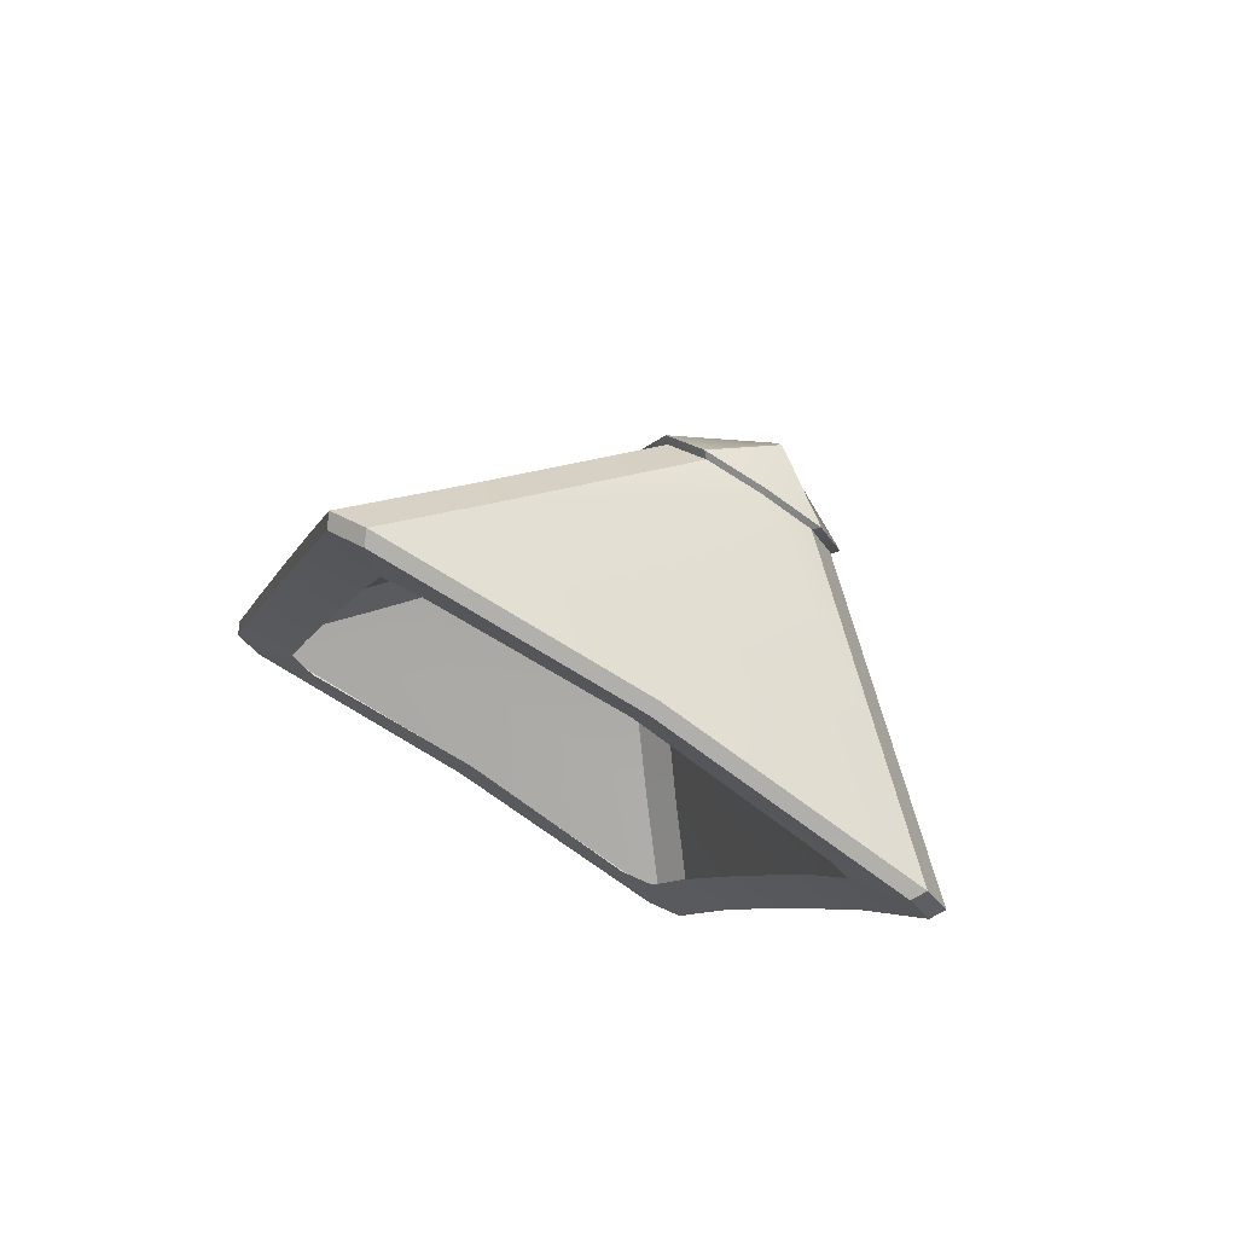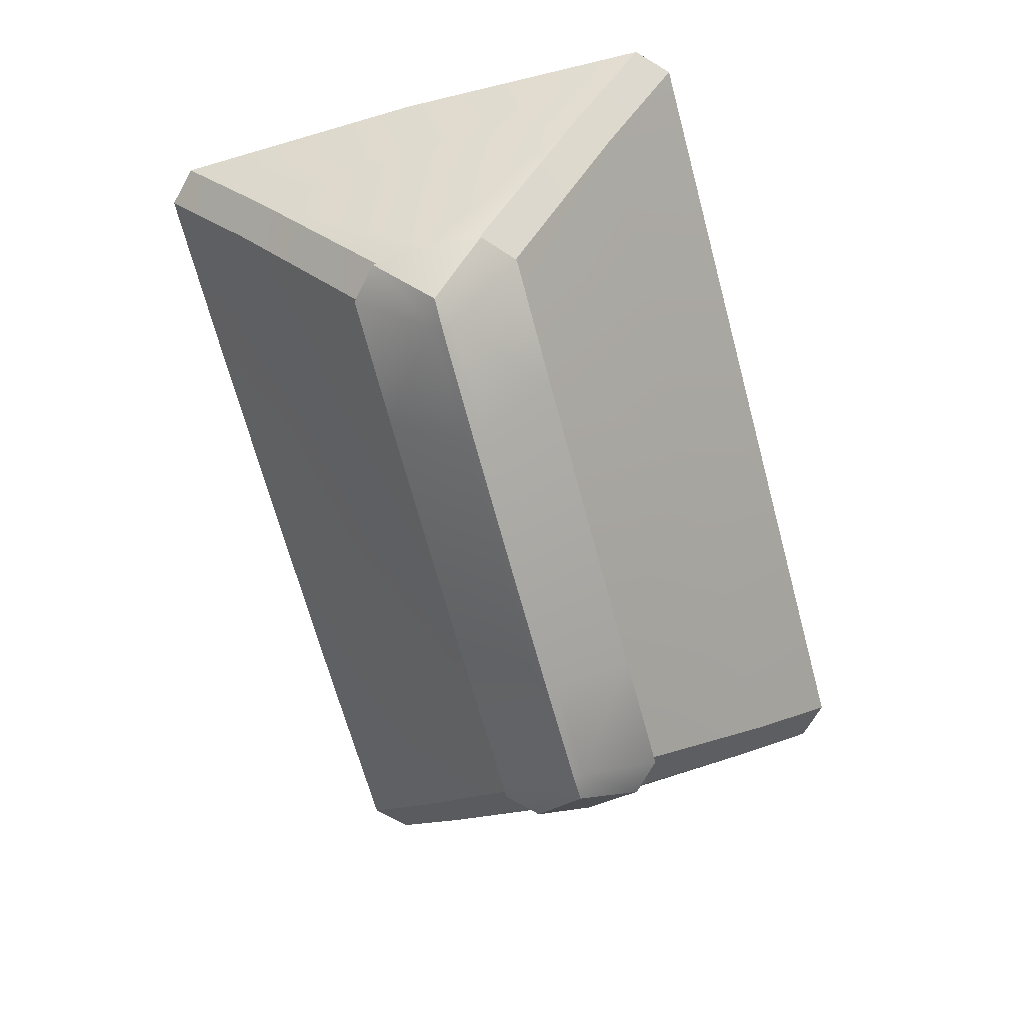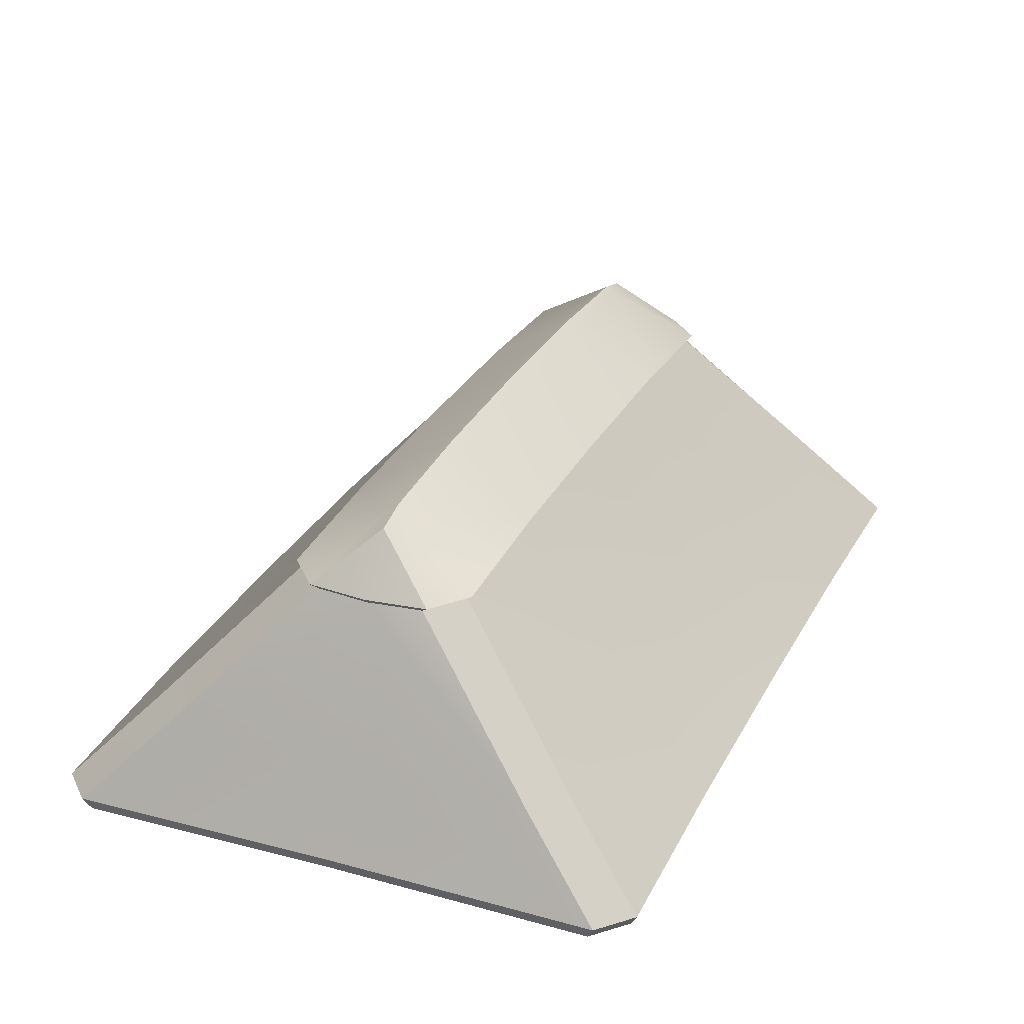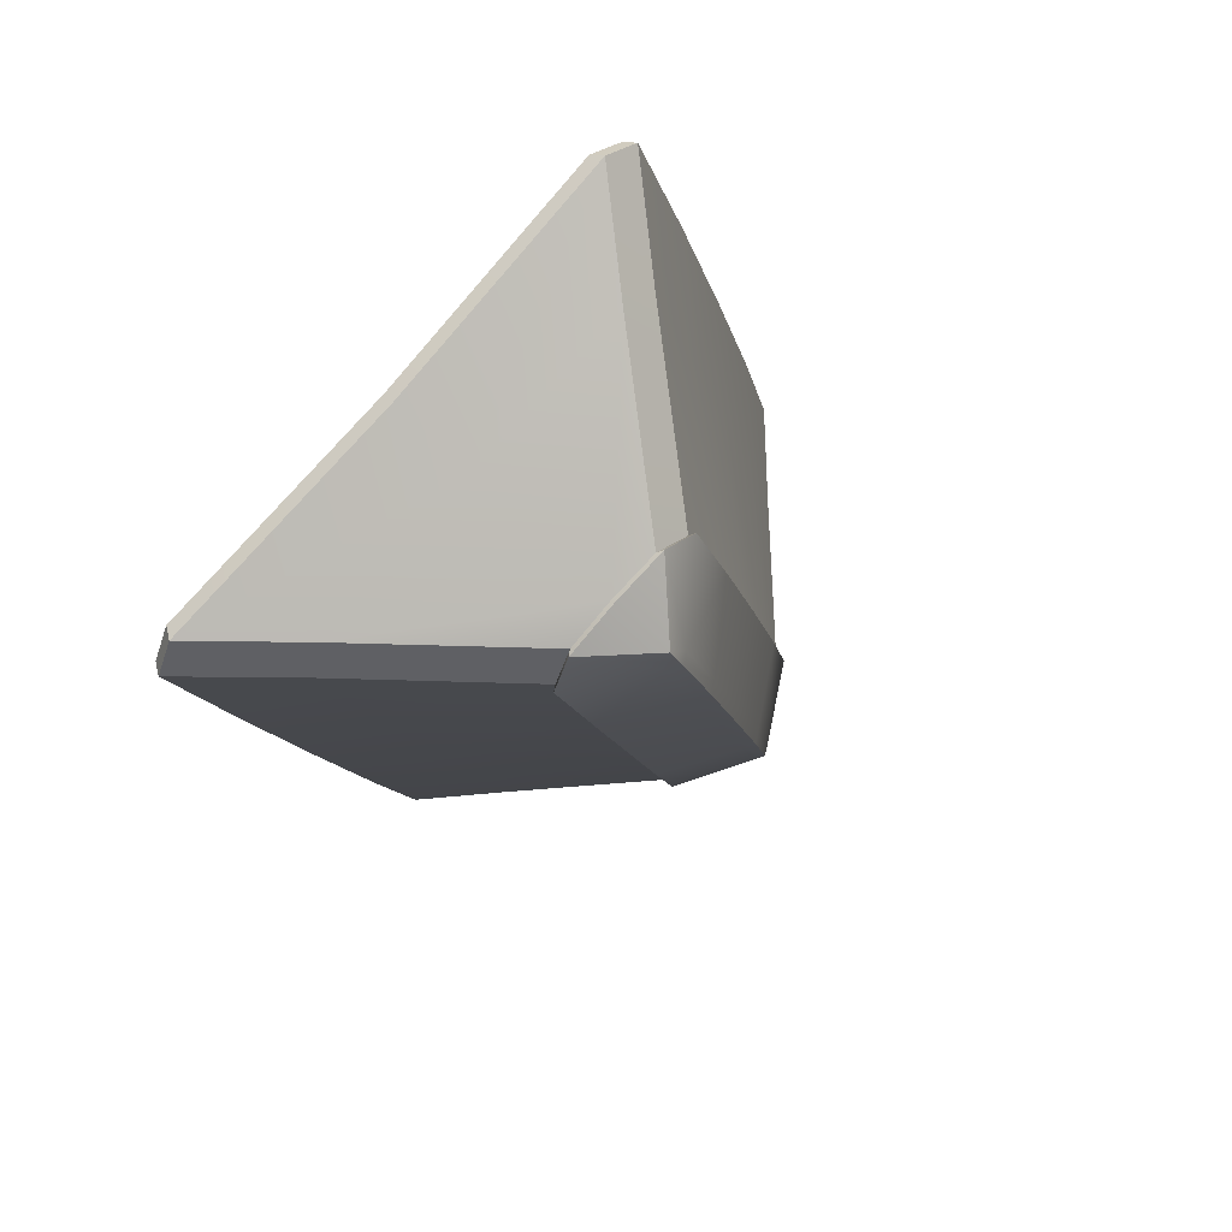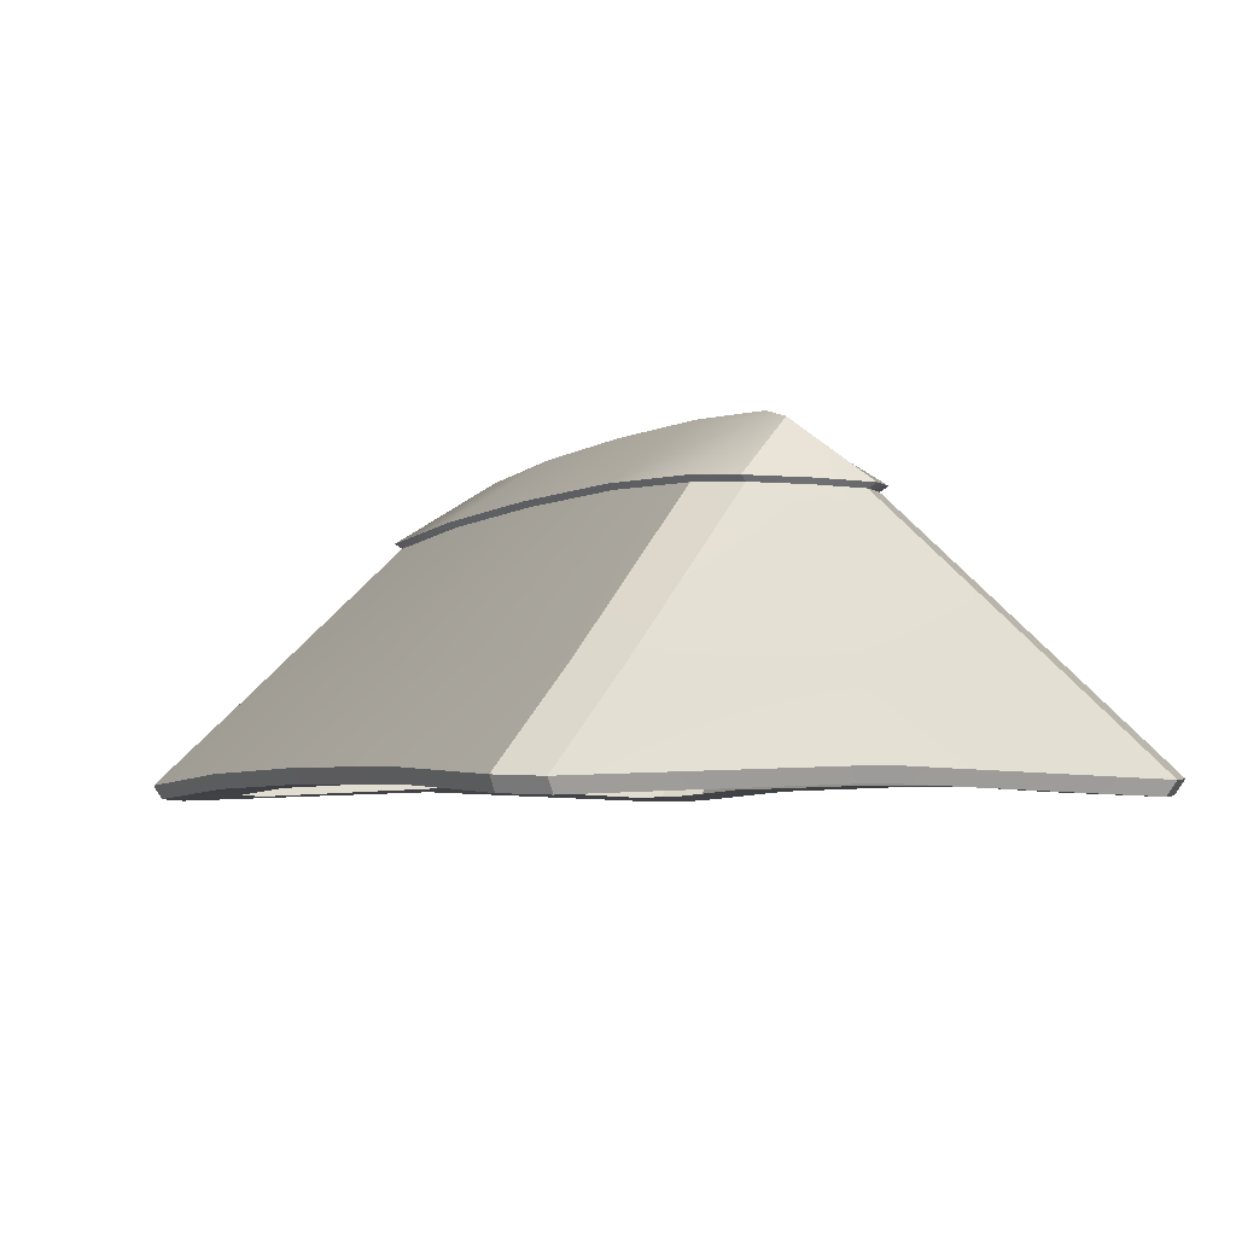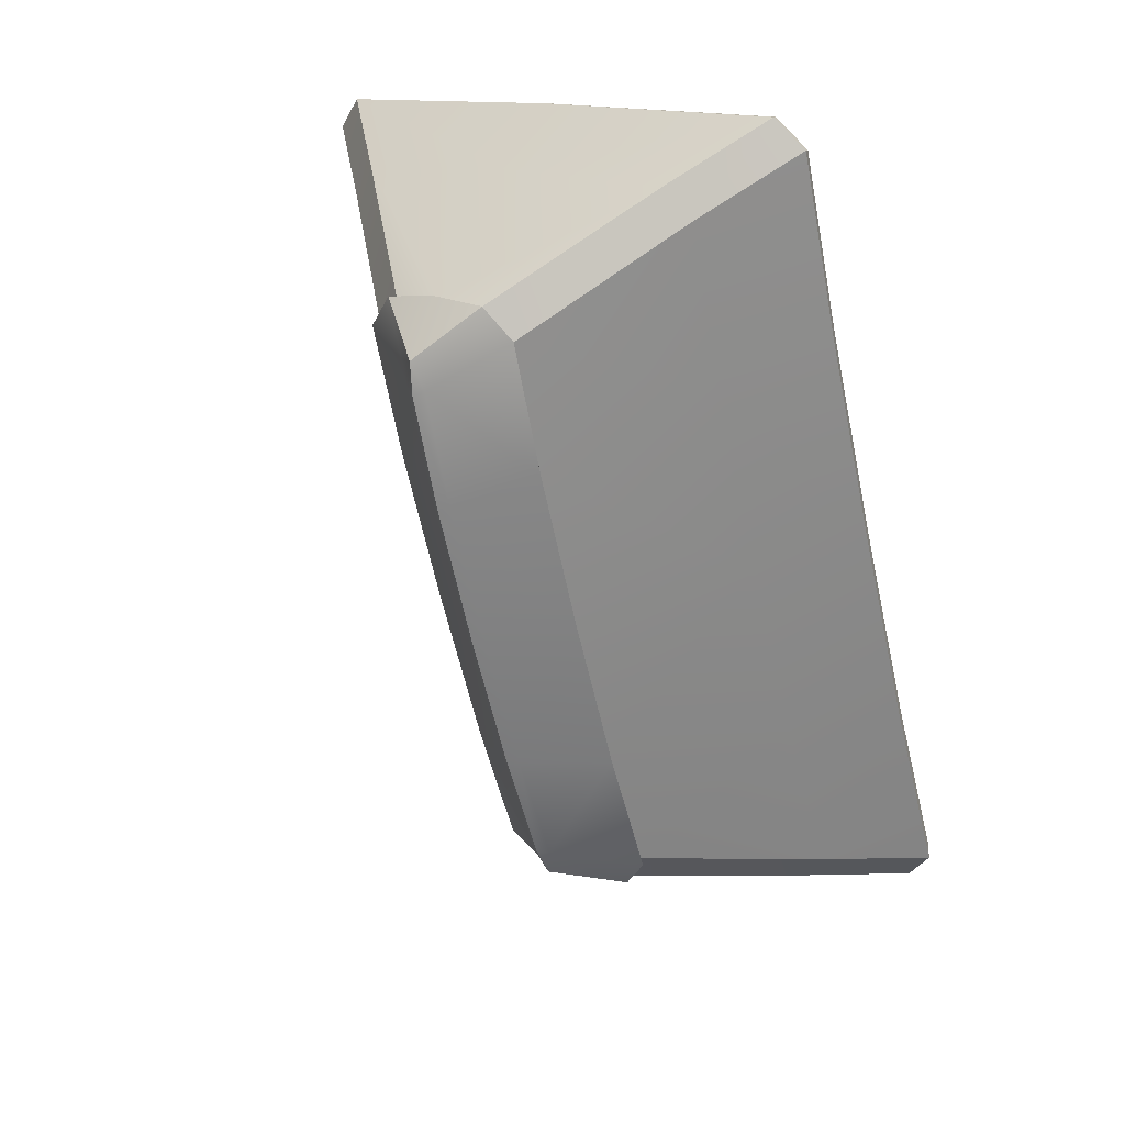
<metadata>
{"format":"obj","ext":"obj","renderer":"f3d","projection":"perspective","resolution":1024,"background":"white","views":[{"elev":76.0,"azim":30.7,"up":"+Z"},{"elev":22.5,"azim":-179.6,"up":"+Z"},{"elev":28.6,"azim":-142.5,"up":"+Y"},{"elev":68.0,"azim":133.6,"up":"+Z"},{"elev":-3.9,"azim":-10.1,"up":"+Y"},{"elev":38.6,"azim":-144.6,"up":"+Z"}]}
</metadata>
<code>
v  831.5 126 1546
v  806.9 102.2 1541
v  820.9 104.6 1594
v  844.5 128.3 1593
v  881.6 167.5 1593
v  871.5 165.3 1555
v  879.8 168.8 1593
v  902.3 183.5 1592
v  893.3 181.3 1558
v  869.6 166.6 1555
v  913.4 184.2 1633
v  916.3 186.1 1633
v  905.3 185.4 1591
v  812.9 101.8 1531
v  837.3 125.6 1535
v  886.1 125.6 1520
v  883.4 104.5 1509
v  877.3 164.8 1544
v  891.2 164.8 1539
v  875.3 166.1 1544
v  890.9 166.1 1538
v  894 180.8 1549
v  837 105.3 1654
v  859.8 129 1648
v  893.8 168.2 1639
v  892.2 169.5 1639
v  896.5 183.2 1558
v  809.2 98.57 1542
v  822.5 100.8 1592
v  883.8 100.8 1511
v  815.1 98.2 1532
v  838.9 101.5 1653
v  829.5 99.67 1556
v  838.4 101.2 1590
v  888.8 101.9 1530
v  835.5 99.29 1546
v  854.4 101.6 1649
v  886.1 126 1750
v  874 128.3 1703
v  853.2 104.6 1714
v  867.1 102.2 1766
v  916.1 165.3 1722
v  906.1 167.5 1684
v  904.6 168.8 1685
v  914.7 166.6 1723
v  933.5 181.3 1708
v  924.6 183.5 1675
v  927.4 185.4 1674
v  877.6 101.8 1773
v  949.3 104.5 1756
v  946.5 125.6 1745
v  896.6 125.6 1756
v  941.5 164.8 1726
v  926.7 164.8 1729
v  941.8 166.1 1728
v  925.3 166.1 1730
v  938.6 180.8 1716
v  936.2 183.2 1707
v  855.2 100.8 1714
v  868.6 98.57 1764
v  879.1 98.2 1771
v  948.9 100.8 1754
v  870.4 101.2 1709
v  879.3 99.67 1742
v  889.8 99.29 1748
v  943.9 101.9 1735
v  946.6 126 1515
v  958.7 128.3 1562
v  979.5 104.6 1551
v  965.5 102.2 1499
v  916.6 165.3 1543
v  926.6 167.5 1581
v  928.1 168.8 1580
v  917.9 166.6 1542
v  899.2 181.3 1557
v  908.1 183.5 1590
v  919.3 184.2 1632
v  955.1 101.8 1493
v  936.1 125.6 1509
v  906 164.8 1536
v  907.3 166.1 1535
v  995.7 105.3 1611
v  972.9 129 1617
v  938.9 168.2 1627
v  940.5 169.5 1626
v  977.4 100.8 1551
v  964.1 98.57 1501
v  953.6 98.2 1495
v  993.8 101.5 1612
v  962.3 101.2 1556
v  953.4 99.67 1523
v  942.9 99.29 1517
v  978.3 101.6 1616
v  1001 126 1719
v  1026 102.2 1724
v  1012 104.6 1672
v  988.2 128.3 1672
v  951.1 167.5 1672
v  961.2 165.3 1710
v  952.9 168.8 1672
v  930.4 183.5 1673
v  939.4 181.3 1707
v  963.1 166.6 1710
v  1020 101.8 1734
v  995.4 125.6 1730
v  955.4 164.8 1721
v  957.3 166.1 1722
v  1024 98.57 1723
v  1010 100.8 1673
v  1018 98.2 1733
v  1003 99.67 1709
v  994.3 101.2 1676
v  997.2 99.29 1719
g e_roof01_asset_004
f 1 2 3 4
f 4 5 6 1
f 7 8 9 10
f 6 5 7 10
f 11 12 13 8
f 14 15 16 17
f 15 18 19 16
f 18 20 21 19
f 20 22 21
f 23 24 4 3
f 24 25 5 4
f 26 11 8 7
f 5 25 26 7
f 27 9 8 13
f 3 2 28 29
f 14 17 30 31
f 23 3 29 32
f 29 28 33 34
f 31 30 35 36
f 32 29 34 37
f 1 15 14 2
f 6 18 15 1
f 27 22 9
f 10 20 18 6
f 9 22 20 10
f 2 14 31 28
f 28 31 36 33
f 38 39 40 41
f 39 38 42 43
f 44 45 46 47
f 42 45 44 43
f 11 47 48 12
f 49 50 51 52
f 52 51 53 54
f 54 53 55 56
f 56 55 57
f 23 40 39 24
f 24 39 43 25
f 26 44 47 11
f 43 44 26 25
f 58 48 47 46
f 40 59 60 41
f 49 61 62 50
f 23 32 59 40
f 59 63 64 60
f 61 65 66 62
f 32 37 63 59
f 38 41 49 52
f 42 38 52 54
f 58 46 57
f 45 42 54 56
f 46 45 56 57
f 41 60 61 49
f 60 64 65 61
f 67 68 69 70
f 68 67 71 72
f 73 74 75 76
f 71 74 73 72
f 77 76 13 12
f 78 17 16 79
f 79 16 19 80
f 80 19 21 81
f 81 21 22
f 82 69 68 83
f 83 68 72 84
f 85 73 76 77
f 72 73 85 84
f 27 13 76 75
f 69 86 87 70
f 78 88 30 17
f 82 89 86 69
f 86 90 91 87
f 88 92 35 30
f 89 93 90 86
f 67 70 78 79
f 71 67 79 80
f 27 75 22
f 74 71 80 81
f 75 74 81 22
f 70 87 88 78
f 87 91 92 88
f 94 95 96 97
f 97 98 99 94
f 100 101 102 103
f 99 98 100 103
f 77 12 48 101
f 104 105 51 50
f 105 106 53 51
f 106 107 55 53
f 107 57 55
f 82 83 97 96
f 83 84 98 97
f 85 77 101 100
f 98 84 85 100
f 58 102 101 48
f 96 95 108 109
f 104 50 62 110
f 82 96 109 89
f 109 108 111 112
f 110 62 66 113
f 89 109 112 93
f 94 105 104 95
f 99 106 105 94
f 58 57 102
f 103 107 106 99
f 102 57 107 103
f 95 104 110 108
f 108 110 113 111

</code>
